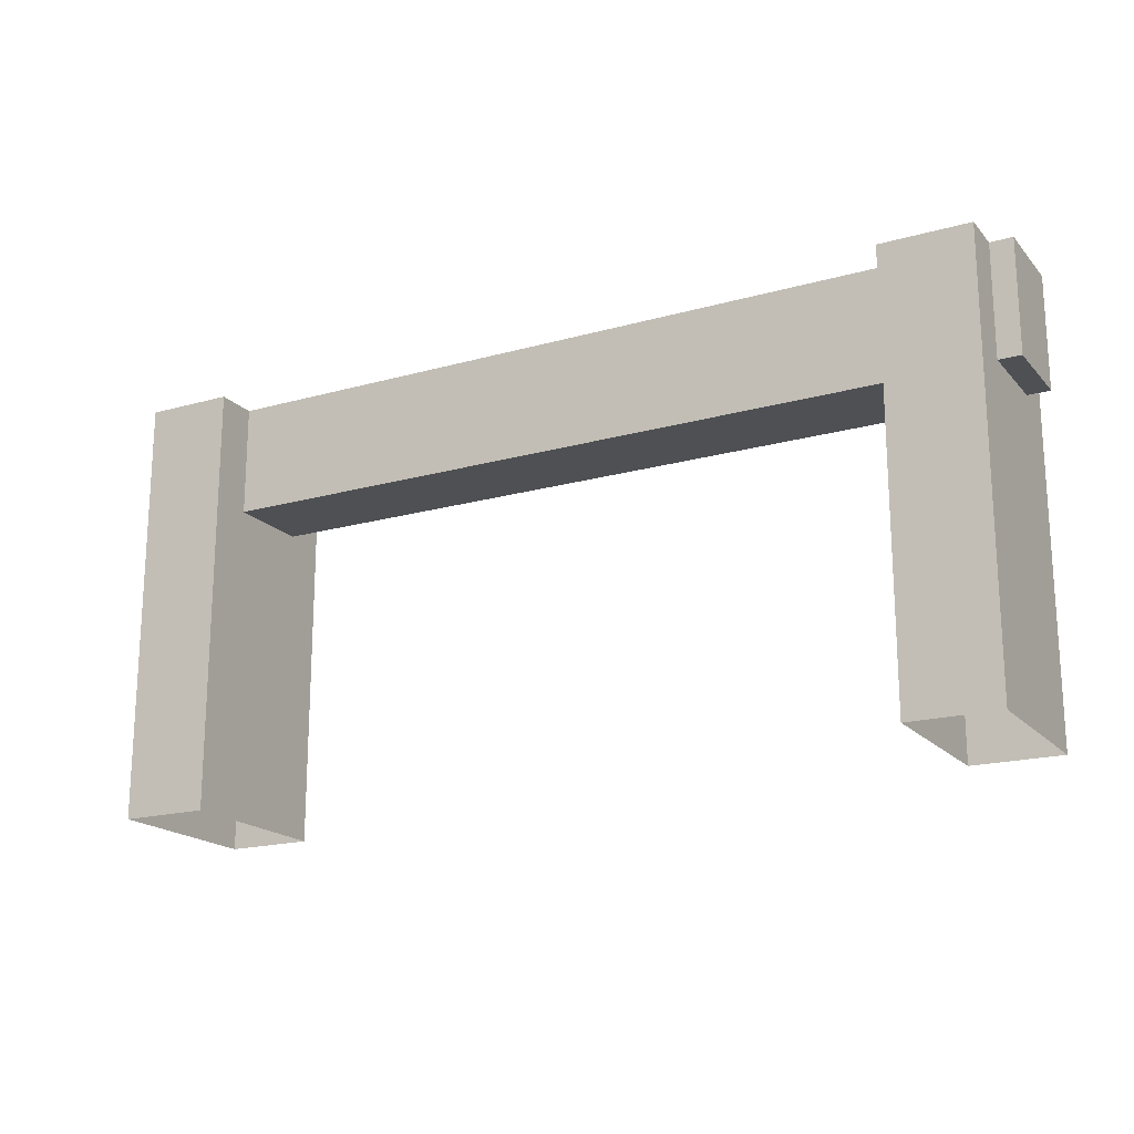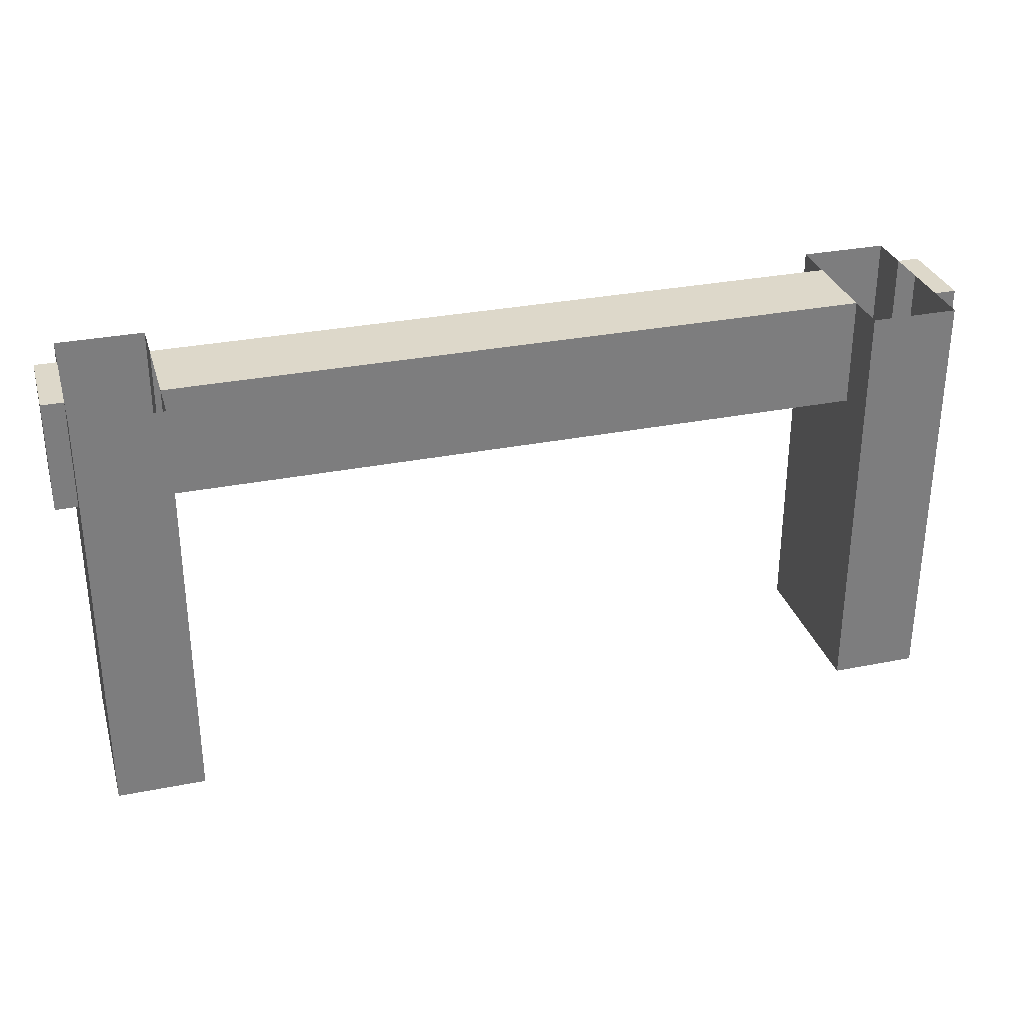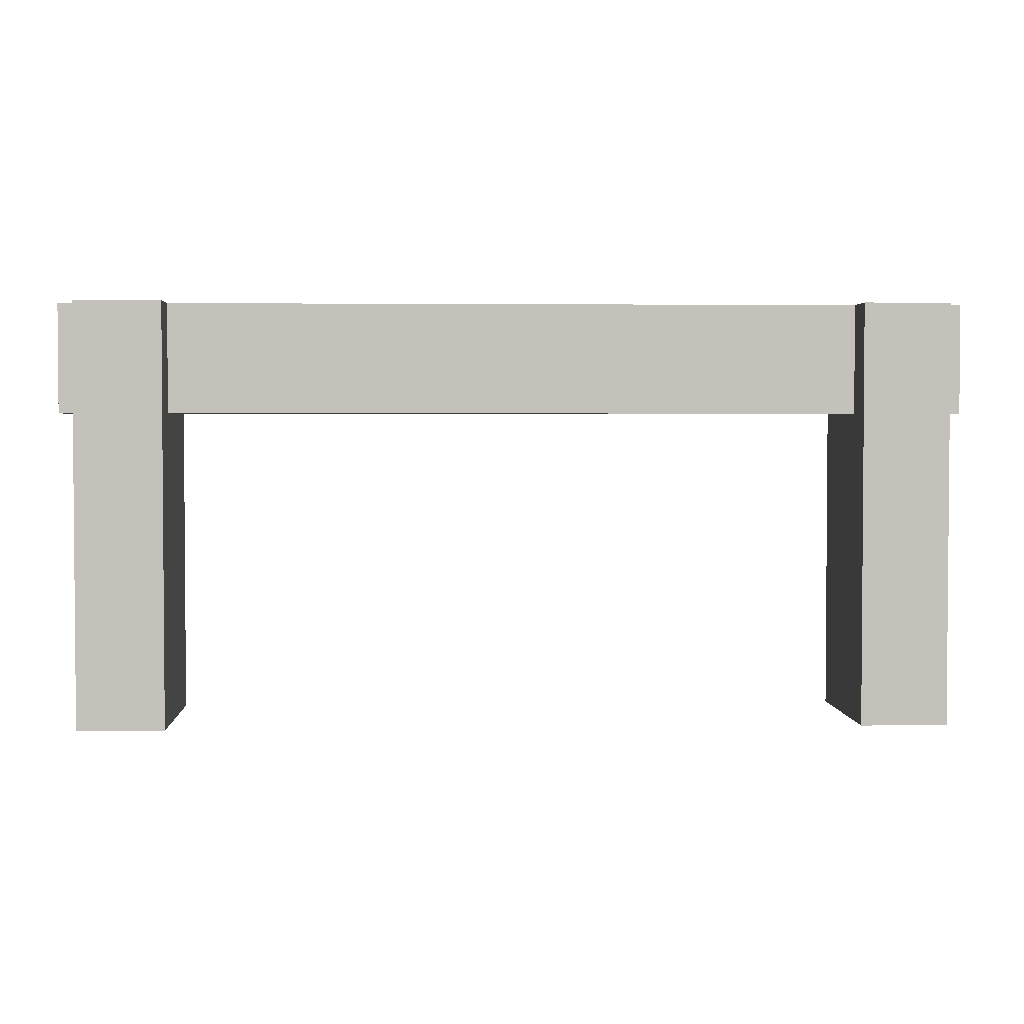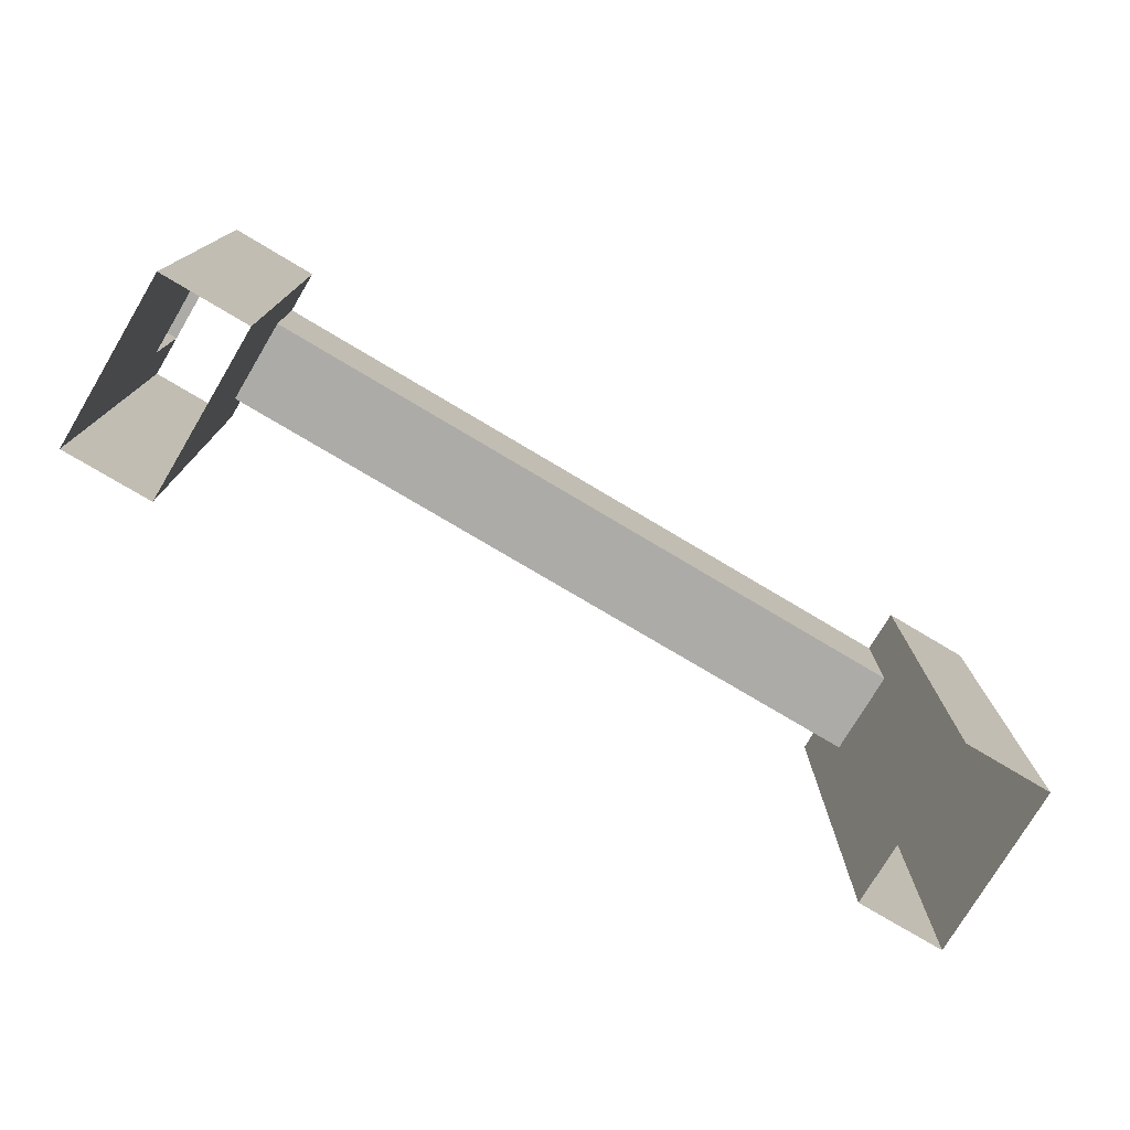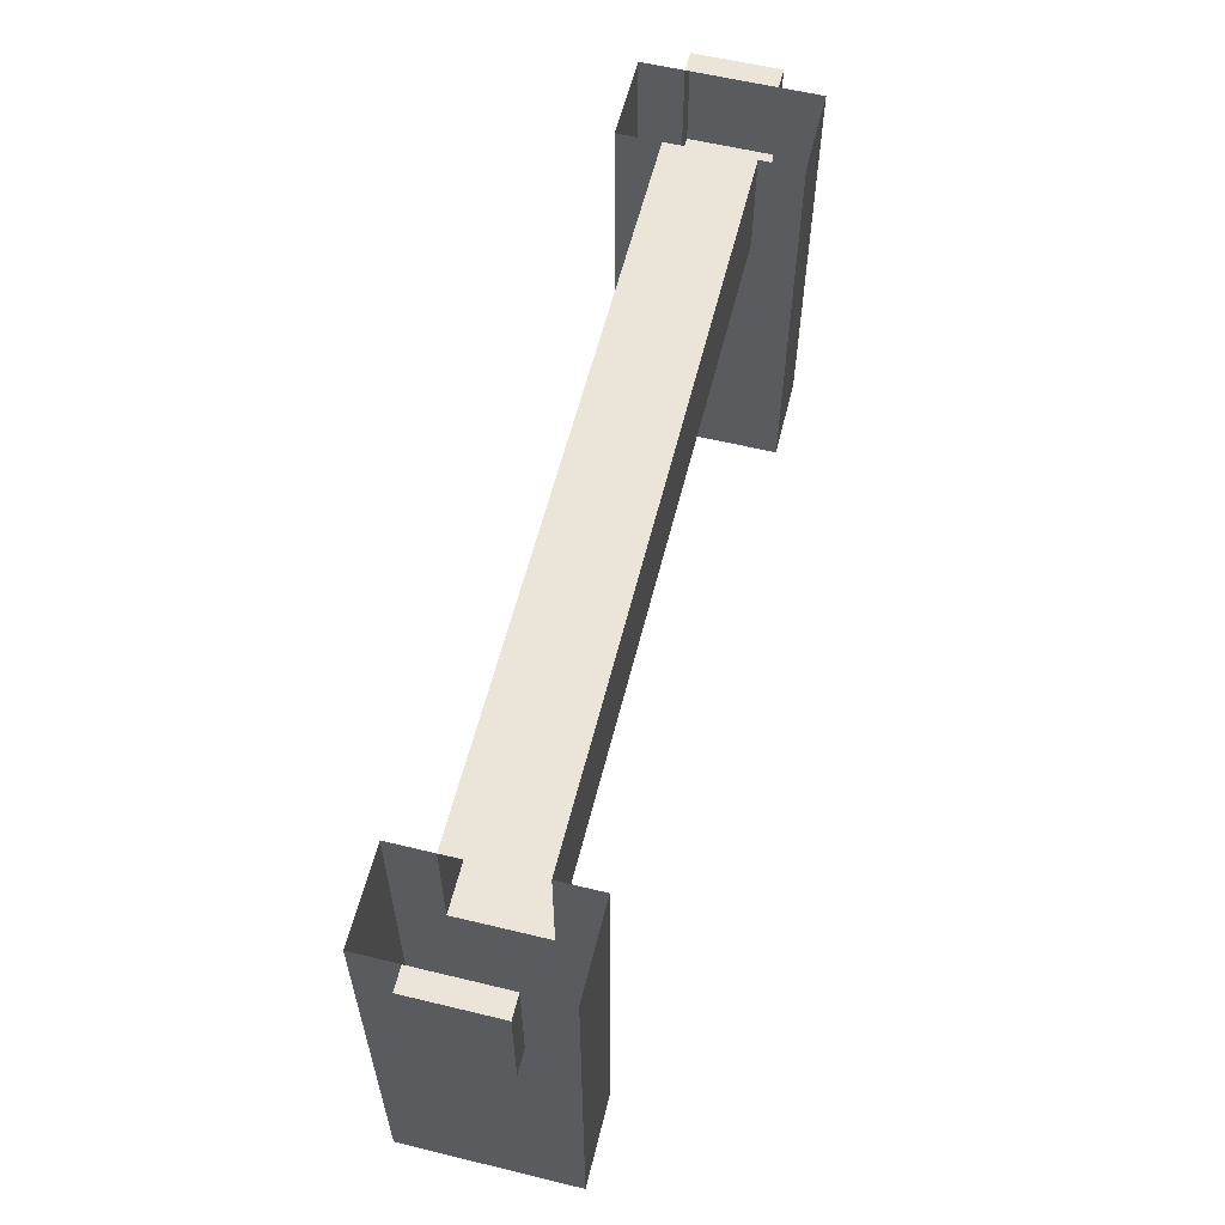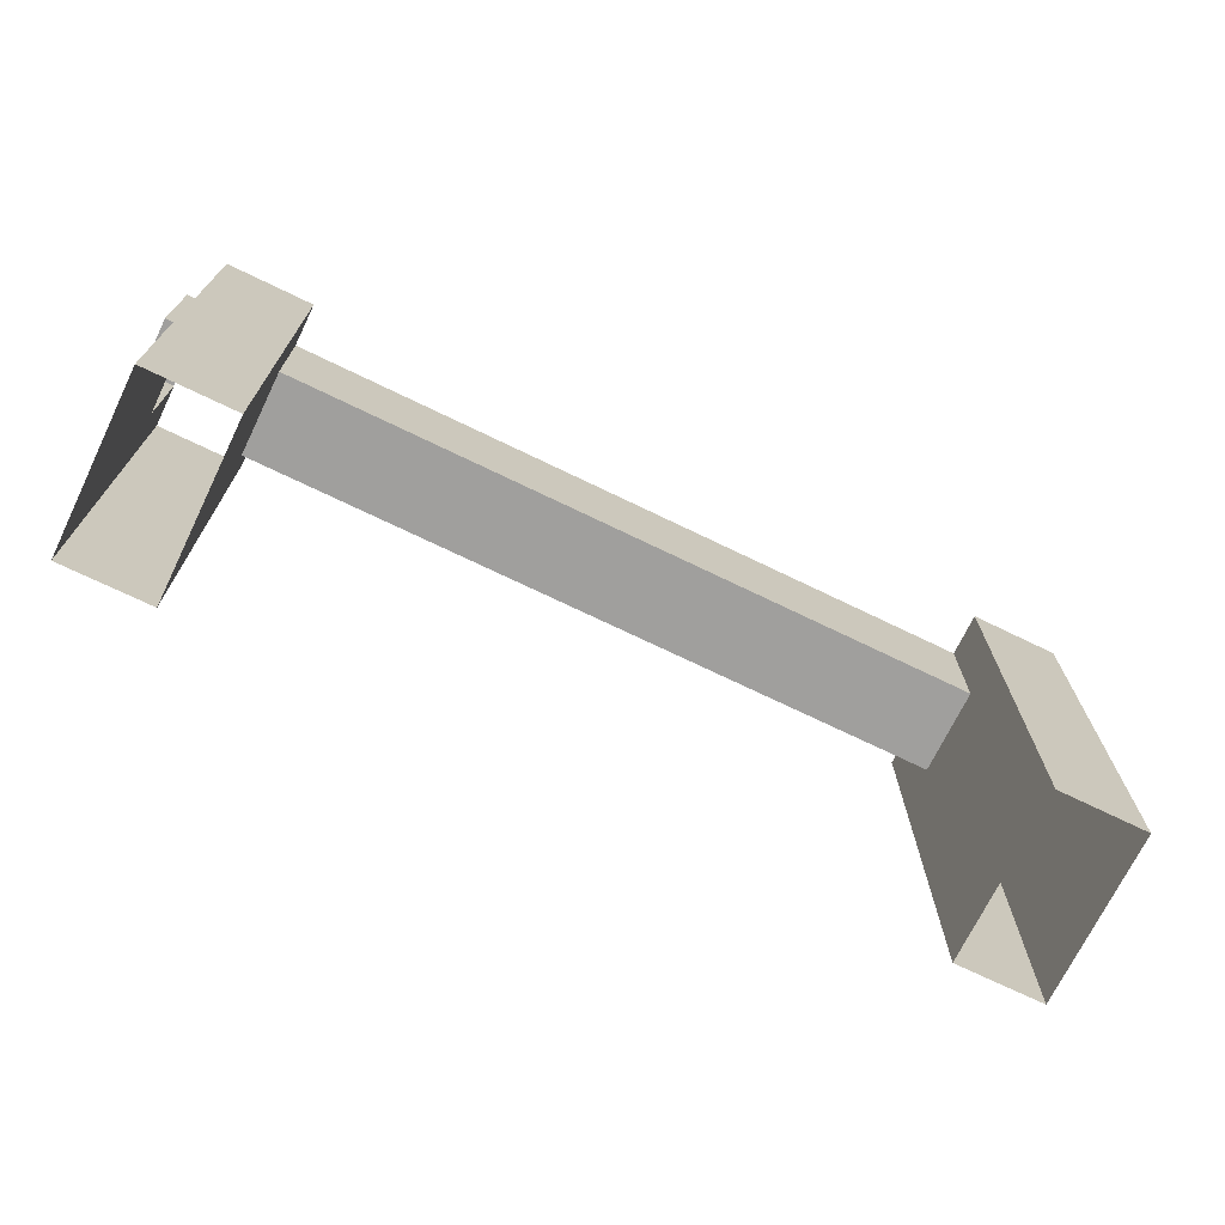
<metadata>
{"format":"obj","ext":"obj","renderer":"f3d","projection":"perspective","resolution":1024,"background":"white","views":[{"elev":-18.7,"azim":28.3,"up":"+Y"},{"elev":31.0,"azim":-15.9,"up":"+Y"},{"elev":2.6,"azim":177.3,"up":"+Y"},{"elev":-76.4,"azim":149.2,"up":"+Y"},{"elev":59.1,"azim":-76.0,"up":"+Y"},{"elev":-71.3,"azim":-25.9,"up":"+Y"}]}
</metadata>
<code>
o Ladder2_rung_Mesh_Rabbithead10.003
v 1.105 -0.7281 -1.024
v 1.105 -0.7281 -1.124
v 1.515 -0.7281 -1.024
v 1.515 -0.7281 -1.124
v 1.105 -0.6631 -1.024
v 1.515 -0.6631 -1.124
v 1.515 -0.6631 -1.024
v 1.054 -0.7281 -1.024
v 1.054 -0.7281 -1.124
v 1.566 -0.7281 -1.124
v 1.566 -0.7281 -1.024
v 1.054 -0.6631 -1.124
v 1.566 -0.6631 -1.124
v 1.566 -0.6631 -1.024
v 1.515 -0.7281 -1.099
v 1.515 -0.7281 -1.049
v 1.105 -0.7281 -1.049
v 1.105 -0.7281 -1.099
v 1.054 -0.7281 -1.049
v 1.054 -0.7281 -1.099
v 1.566 -0.7281 -1.099
v 1.566 -0.7281 -1.049
v 1.054 -0.6631 -1.049
v 1.054 -0.6631 -1.099
v 1.566 -0.6631 -1.099
v 1.566 -0.6631 -1.049
v 1.105 -0.6631 -1.049
v 1.105 -0.6631 -1.099
v 1.515 -0.6631 -1.099
v 1.515 -0.6631 -1.049
v 1.041 -0.7281 -1.049
v 1.041 -0.7281 -1.099
v 1.579 -0.7281 -1.099
v 1.579 -0.7281 -1.049
v 1.041 -0.6631 -1.049
v 1.041 -0.6631 -1.099
v 1.579 -0.6631 -1.099
v 1.579 -0.6631 -1.049
v 1.105 -0.9131 -1.024
v 1.105 -0.9131 -1.124
v 1.515 -0.9131 -1.024
v 1.515 -0.9131 -1.099
v 1.515 -0.9131 -1.049
v 1.105 -0.9131 -1.099
v 1.054 -0.9131 -1.049
v 1.566 -0.9131 -1.099
v 1.566 -0.9131 -1.049
v 1.105 -0.6631 -1.124
v 1.054 -0.6631 -1.024
v 1.515 -0.9131 -1.124
v 1.054 -0.9131 -1.024
v 1.054 -0.9131 -1.124
v 1.566 -0.9131 -1.124
v 1.566 -0.9131 -1.024
v 1.054 -0.9131 -1.099
v 1.105 -0.9131 -1.049
f 12 20 24
f 24 32 36
f 22 46 21
f 37 34 33
f 21 37 33
f 22 33 34
f 19 35 31
f 4 13 10
f 23 36 35
f 29 27 30
f 16 27 17
f 7 11 14
f 4 29 6
f 25 10 13
f 26 34 38
f 23 8 49
f 12 2 9
f 28 15 18
f 14 22 26
f 36 31 35
f 25 38 37
f 20 31 32
f 8 5 49
f 28 2 48
f 5 17 27
f 16 7 30
f 15 50 42
f 20 52 55
f 42 16 15
f 8 39 1
f 11 47 22
f 1 56 17
f 18 16 17
f 17 44 18
f 8 45 51
f 3 43 41
f 19 55 45
f 10 50 4
f 11 41 54
f 21 53 10
f 9 40 52
f 18 40 2
f 12 9 20
f 24 20 32
f 22 47 46
f 37 38 34
f 21 25 37
f 22 21 33
f 19 23 35
f 4 6 13
f 23 24 36
f 29 28 27
f 16 30 27
f 7 3 11
f 4 15 29
f 25 21 10
f 26 22 34
f 23 19 8
f 12 48 2
f 28 29 15
f 14 11 22
f 36 32 31
f 25 26 38
f 20 19 31
f 8 1 5
f 28 18 2
f 5 1 17
f 16 3 7
f 15 4 50
f 20 9 52
f 42 43 16
f 8 51 39
f 11 54 47
f 1 39 56
f 18 15 16
f 17 56 44
f 8 19 45
f 3 16 43
f 19 20 55
f 10 53 50
f 11 3 41
f 21 46 53
f 9 2 40
f 18 44 40

</code>
